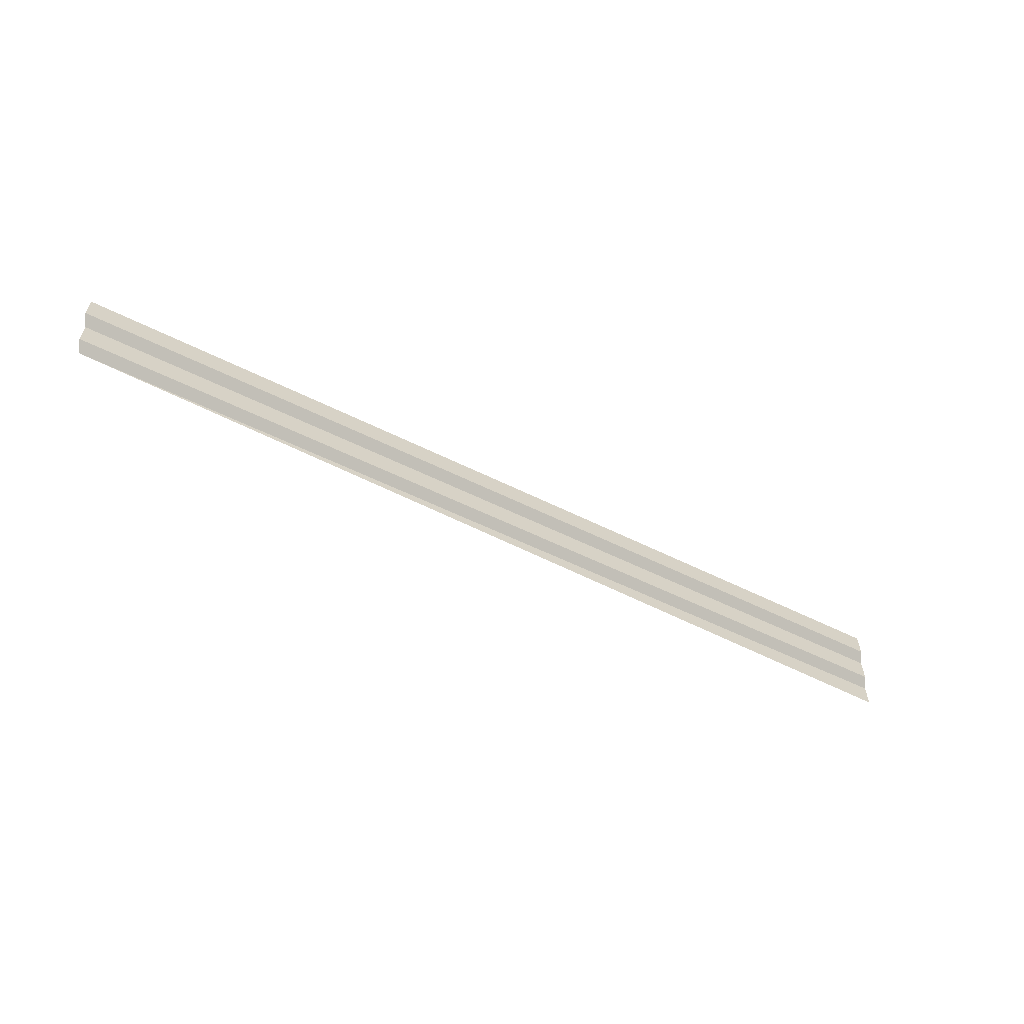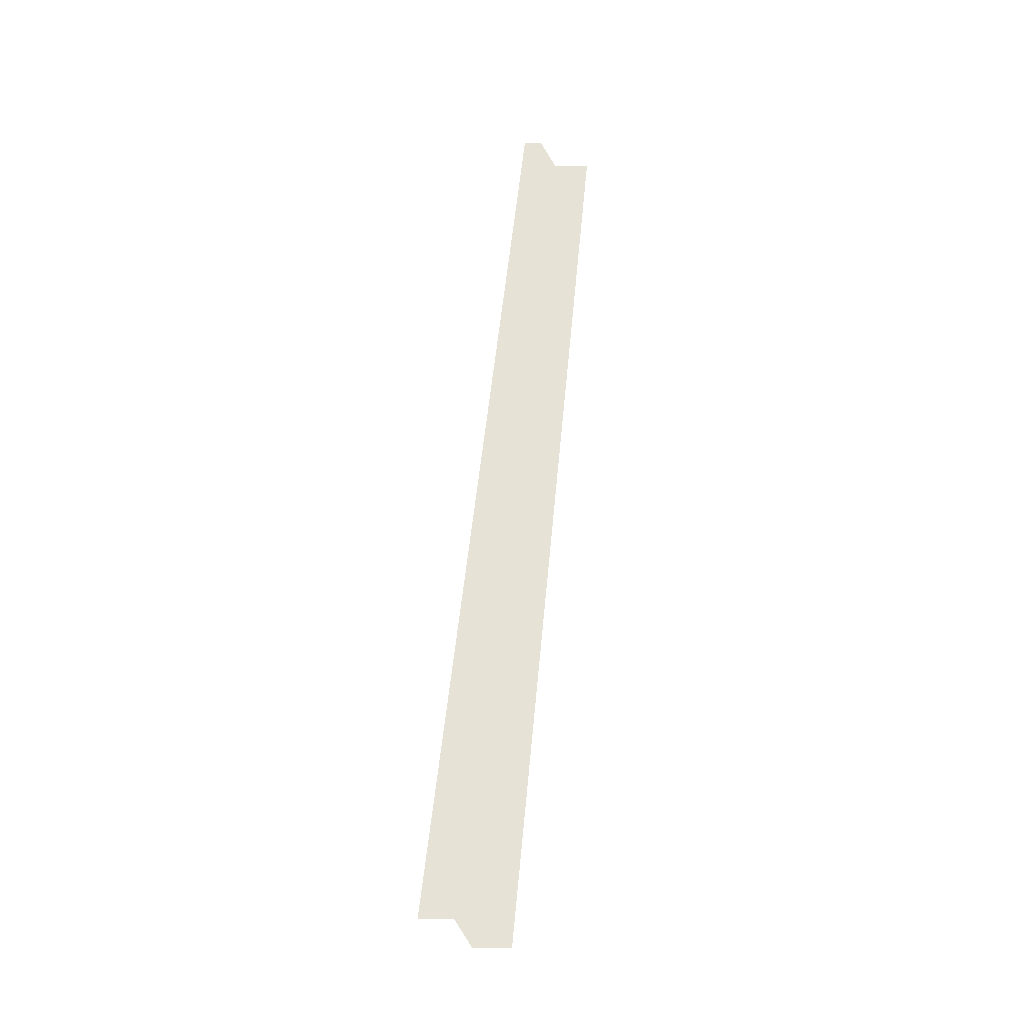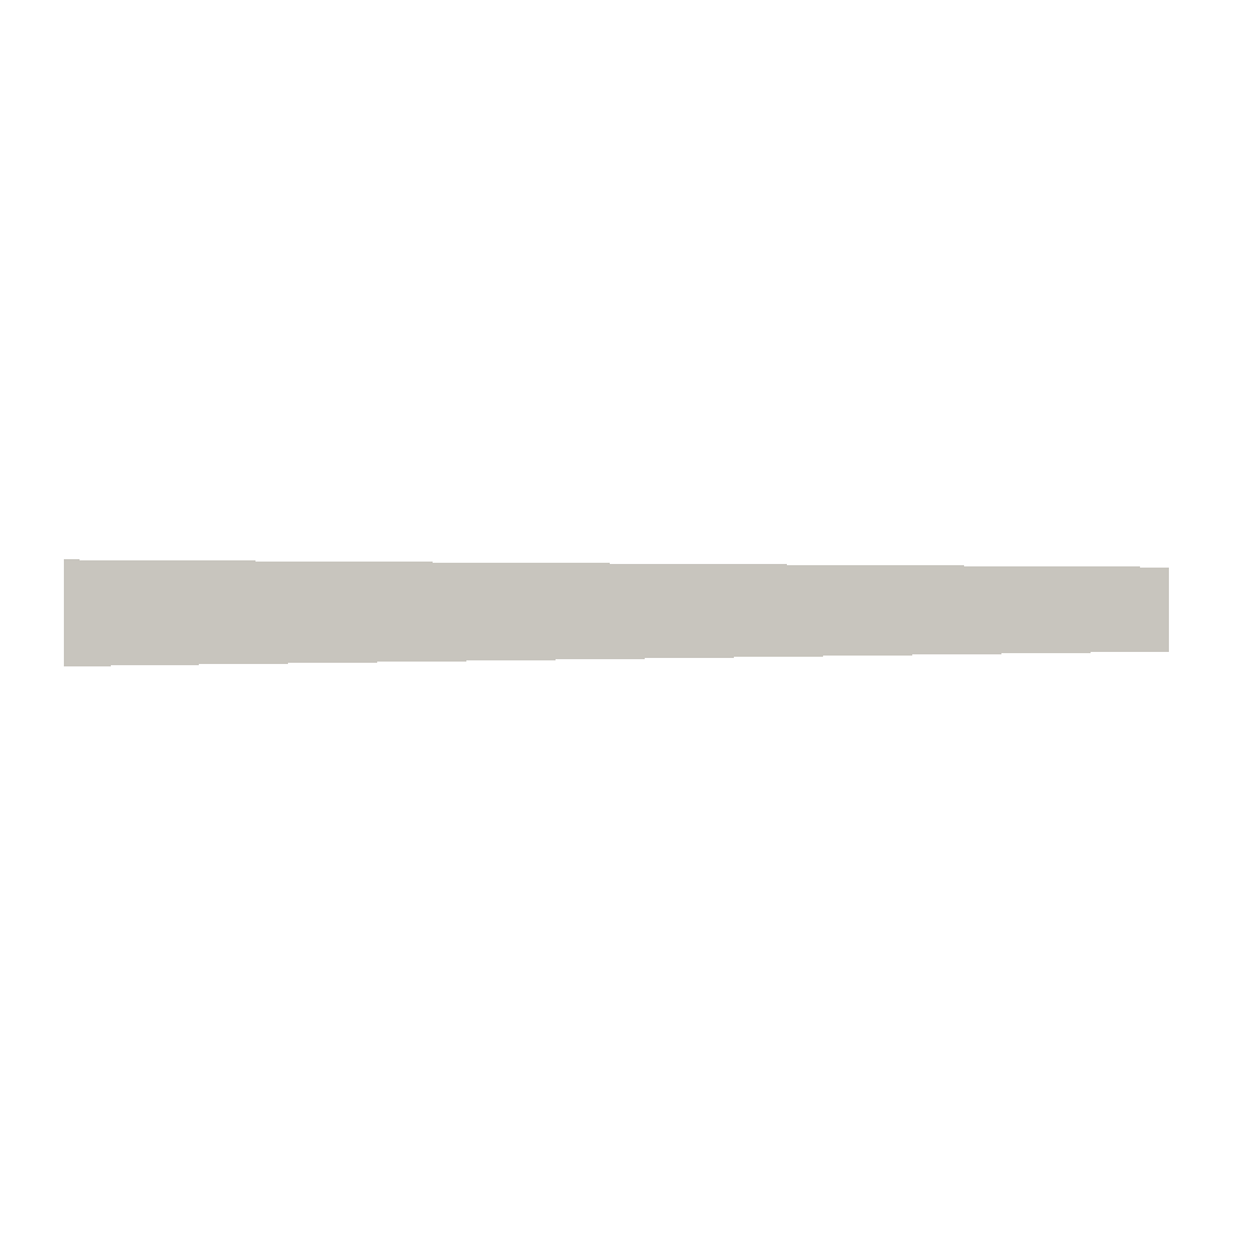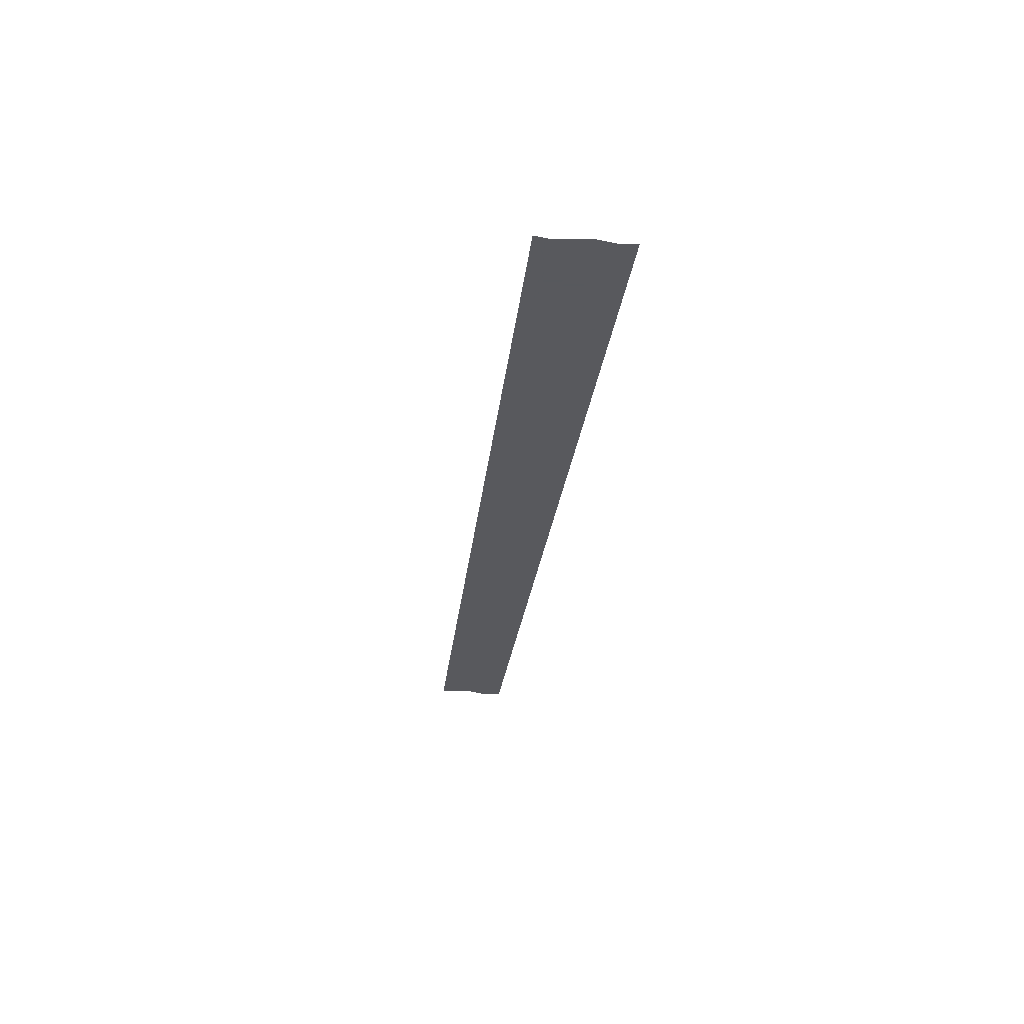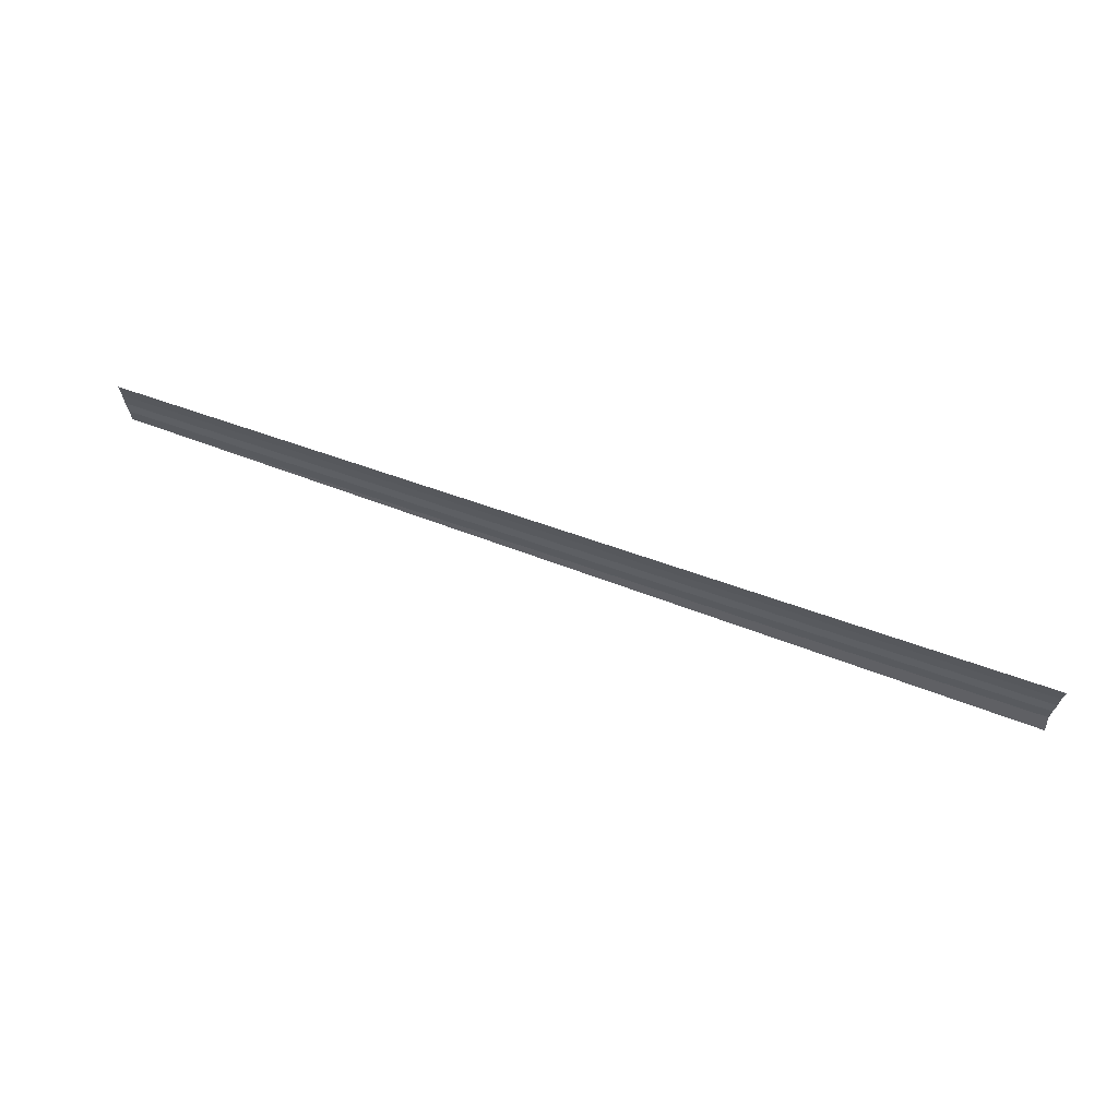
<metadata>
{"format":"obj","ext":"obj","renderer":"f3d","projection":"perspective","resolution":1024,"background":"white","views":[{"elev":-41.7,"azim":148.3,"up":"+Z"},{"elev":63.2,"azim":-84.7,"up":"+Y"},{"elev":-5.2,"azim":-3.4,"up":"+Z"},{"elev":-29.1,"azim":-97.4,"up":"+Y"},{"elev":63.1,"azim":-160.2,"up":"+Z"}]}
</metadata>
<code>
o 470
v 2221 1874 7.773
v 2221 1874 7.773
v 2221 1874 7.773
v 2221 1874 7.773
v 2221 1874 7.773
v 2221 1874 7.773
v 2221 1874 7.773
v 2221 1874 7.773
v 2221 1874 7.773
v 2221 1874 7.773
v 2221 1874 7.773
v 2221 1874 7.773
v 2221 1874 7.773
v 2221 1874 7.773
v 2221 1874 7.773
v 2221 1874 7.773
v 2221 1874 7.773
v 2221 1874 7.773
v 2221 1874 7.773
v 2221 1874 7.773
v 2221 1874 7.773
v 2221 1874 7.773
v 2221 1874 7.773
v 2221 1874 7.773
v 2221 1874 7.773
v 2221 1874 7.773
v 2221 1874 7.773
v 2221 1874 7.773
v 2221 1874 7.773
v 2221 1874 7.773
v 2221 1874 7.773
v 2221 1874 7.773
v 2221 1874 7.773
v 2221 1874 7.773
v 2221 1874 7.773
v 2221 1874 7.773
v 2221 1874 7.773
v 2221 1874 7.773
v 2221 1874 7.772
v 2221 1874 7.773
v 2221 1874 7.773
f 1 2 3
f 3 4 5
f 6 7 8
f 8 9 10
f 11 12 13
f 14 12 13
f 15 16 13
f 14 17 18
f 18 19 20
f 21 12 22
f 21 23 24
f 24 25 26
f 27 28 29
f 29 30 31
f 32 33 34
f 34 35 36
f 37 38 39
f 40 41 39

</code>
